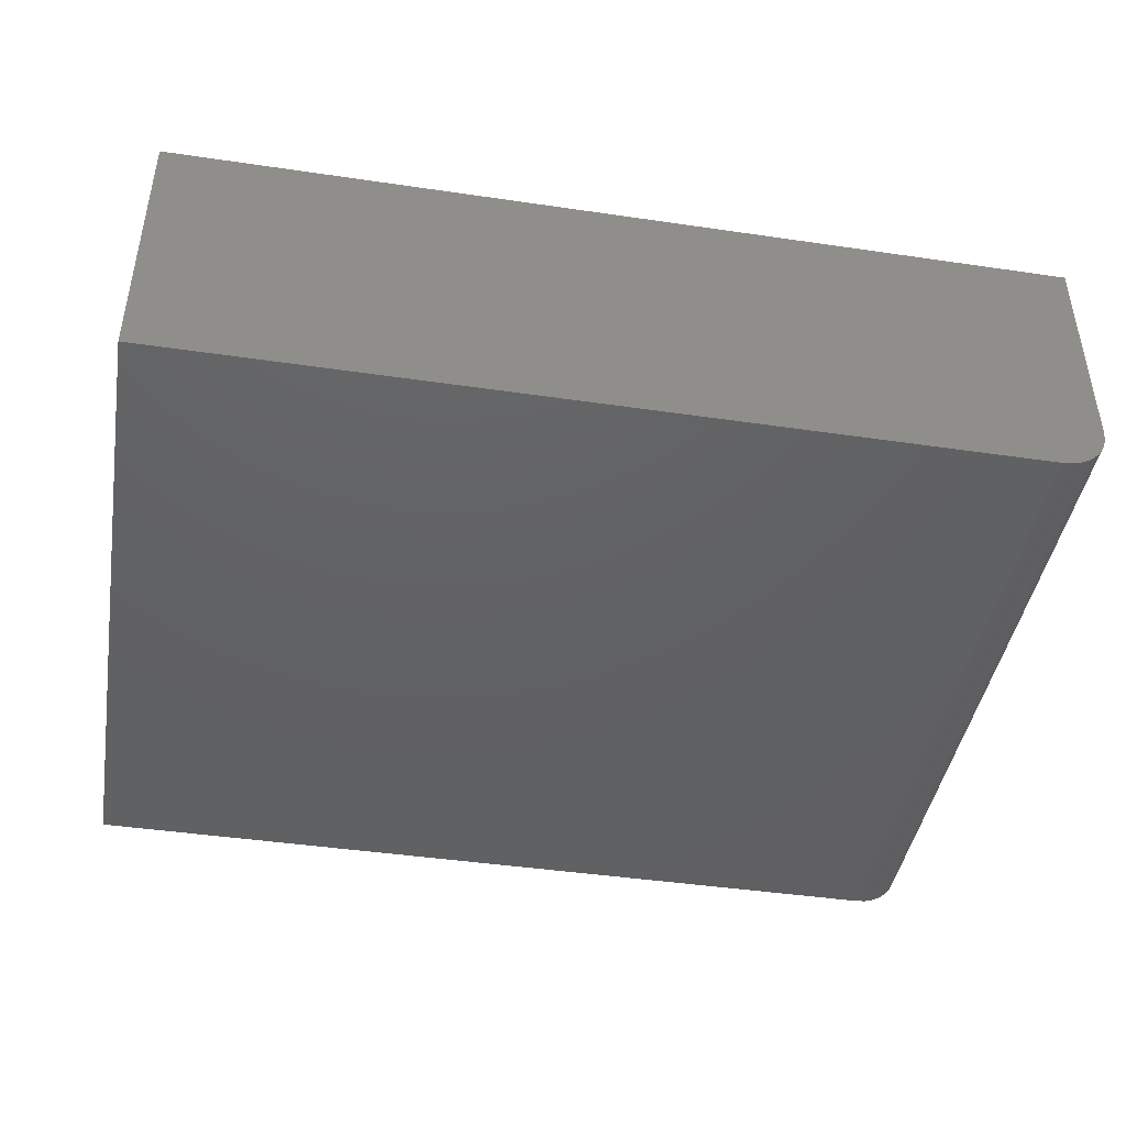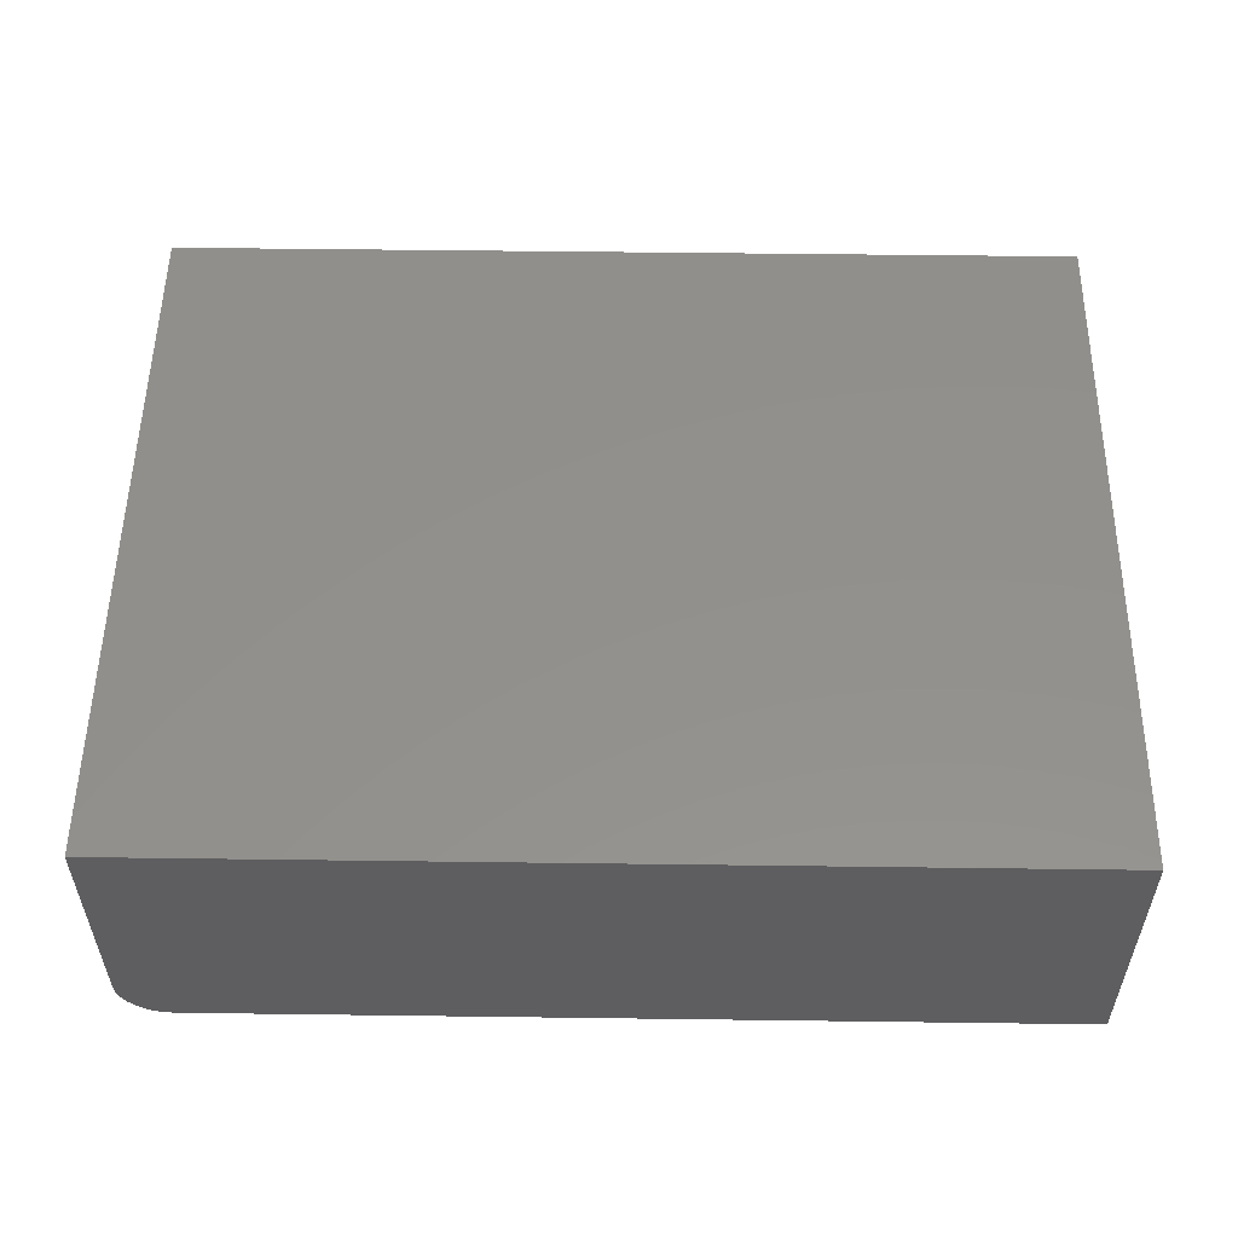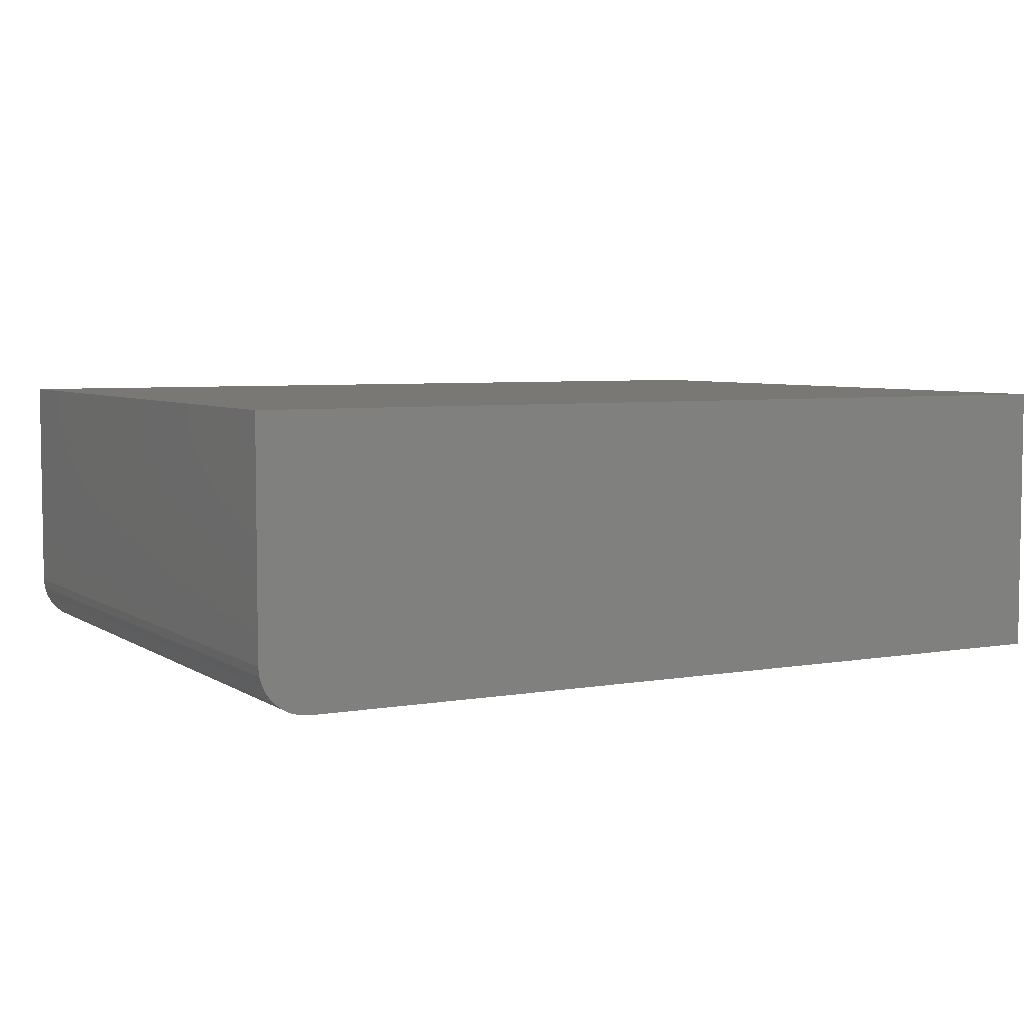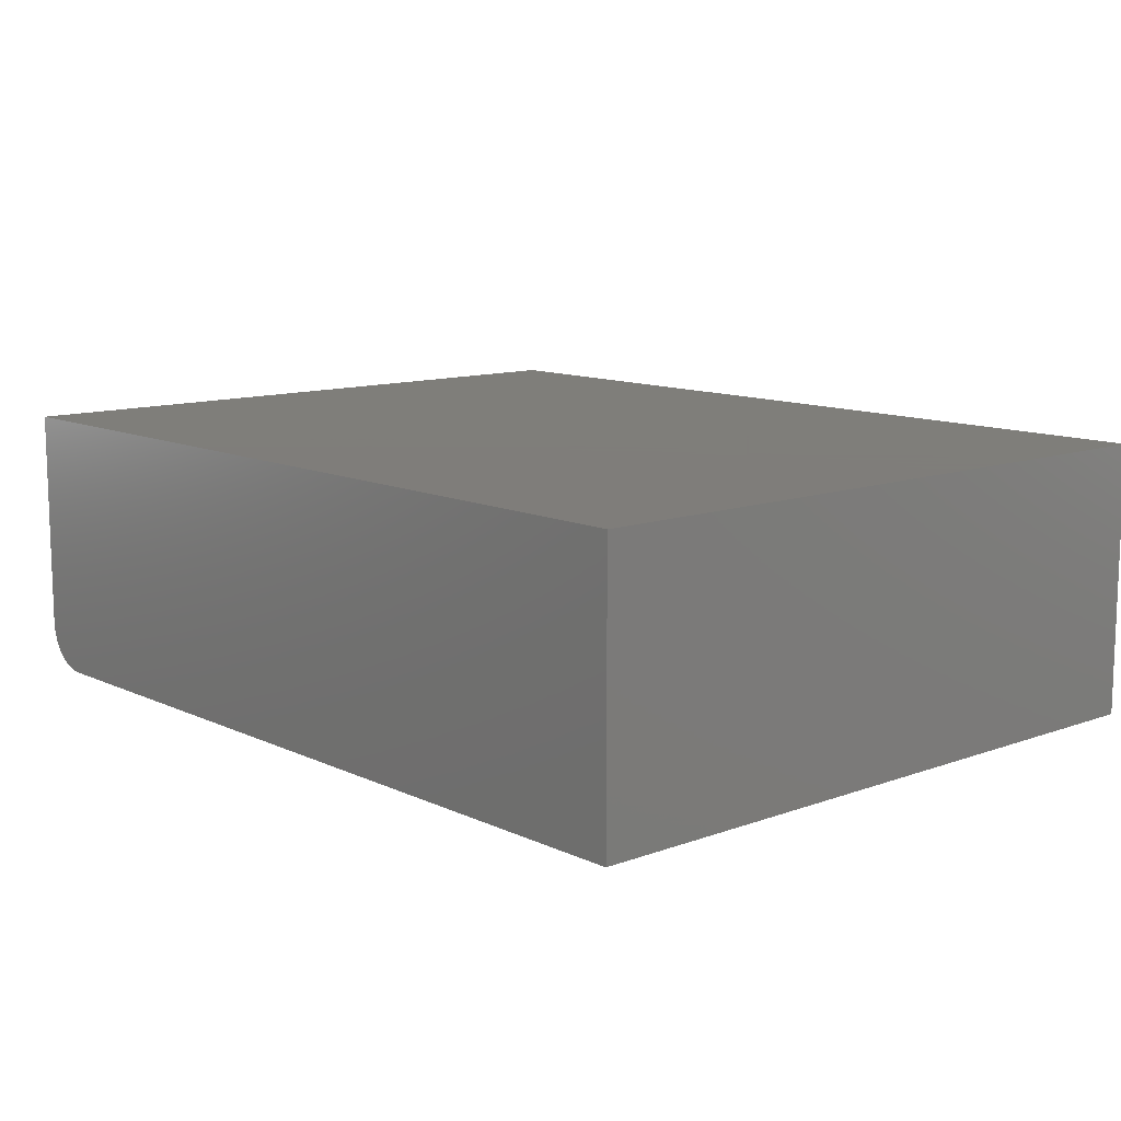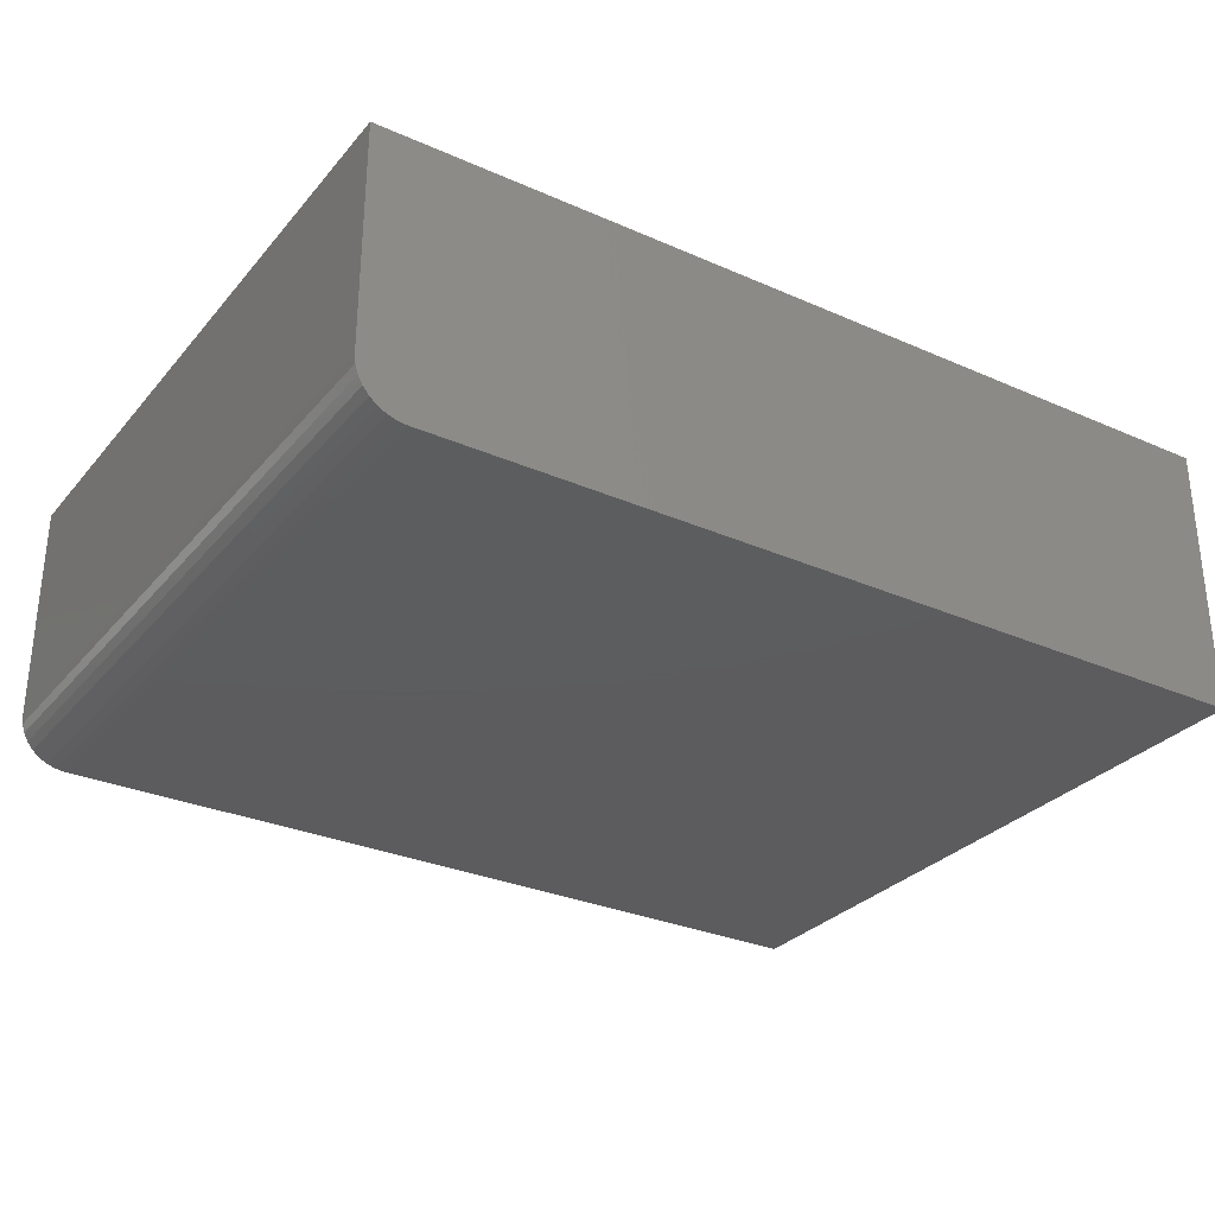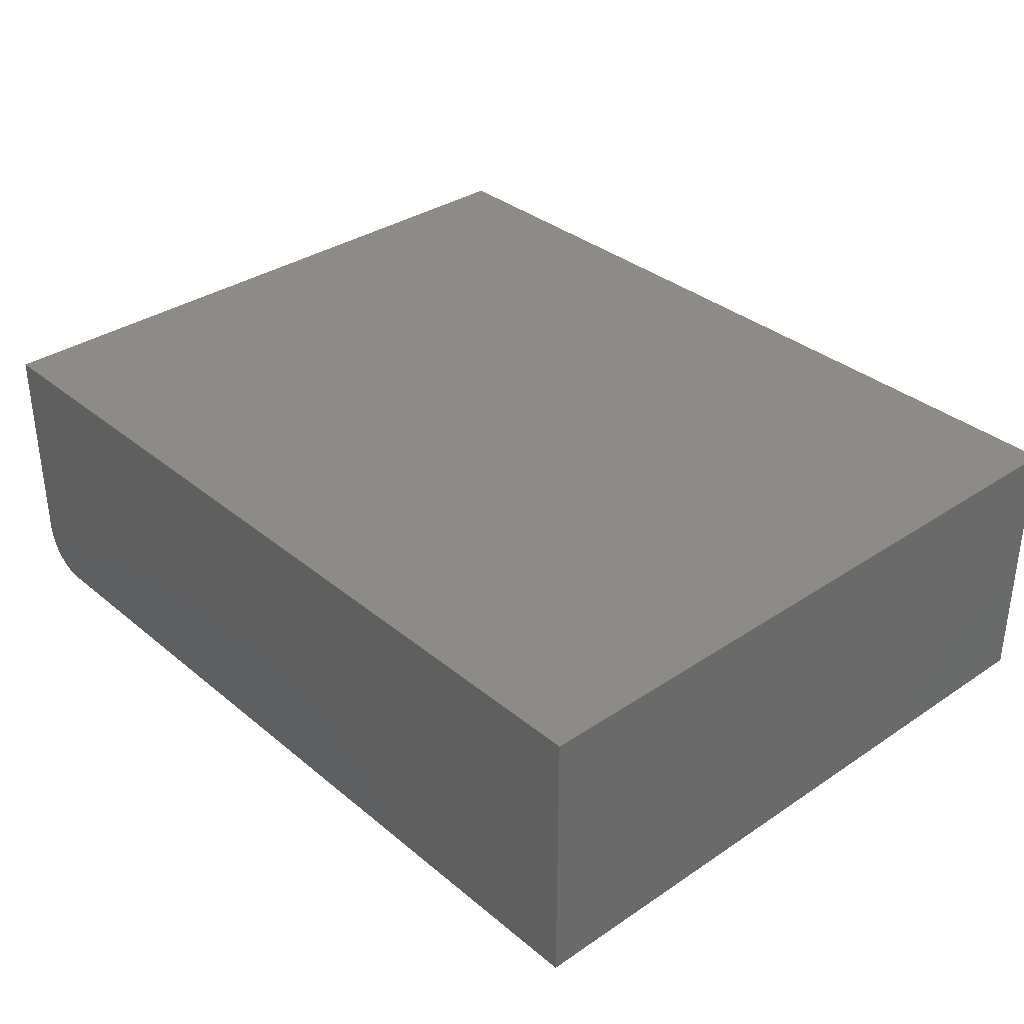
<metadata>
{"format":"stl","ext":"stl","renderer":"f3d","projection":"perspective","resolution":1024,"background":"white","views":[{"elev":-43.7,"azim":-9.8,"up":"+Z"},{"elev":53.7,"azim":-179.2,"up":"+Z"},{"elev":5.3,"azim":151.3,"up":"+Z"},{"elev":11.3,"azim":-131.6,"up":"+Z"},{"elev":-30.1,"azim":147.4,"up":"+Z"},{"elev":34.2,"azim":-132.1,"up":"+Z"}]}
</metadata>
<code>
# stl→obj: 24 verts, 44 faces
v -0.6953 -0.6172 0
v -0.6953 0.5086 0
v 0.6719 -0.6172 0
v 0.6719 0.5086 0
v 0.75 0.5086 0.07812
v 0.7485 0.5086 0.06288
v 0.75 0.5086 0.4453
v -0.6953 0.5086 0.4453
v 0.7441 0.5086 0.04823
v 0.7368 0.5086 0.03472
v 0.7271 0.5086 0.02288
v 0.7153 0.5086 0.01317
v 0.7018 0.5086 0.005947
v 0.6871 0.5086 0.001501
v 0.75 -0.6172 0.4453
v 0.75 -0.6172 0.07812
v -0.6953 -0.6172 0.4453
v 0.6871 -0.6172 0.001501
v 0.7018 -0.6172 0.005947
v 0.7153 -0.6172 0.01317
v 0.7271 -0.6172 0.02288
v 0.7368 -0.6172 0.03472
v 0.7441 -0.6172 0.04823
v 0.7485 -0.6172 0.06288
f 1 2 3
f 3 2 4
f 5 6 7
f 4 2 8
f 4 8 7
f 4 7 6
f 4 6 9
f 4 9 10
f 4 10 11
f 4 11 12
f 4 12 13
f 4 13 14
f 15 16 7
f 7 16 5
f 15 17 1
f 15 1 3
f 15 3 18
f 15 18 19
f 15 19 20
f 15 20 21
f 15 21 22
f 15 22 23
f 15 23 24
f 15 24 16
f 3 4 18
f 18 4 14
f 18 14 19
f 19 14 13
f 19 13 20
f 20 13 12
f 20 12 21
f 21 12 11
f 21 11 22
f 22 11 10
f 22 10 23
f 23 10 9
f 23 9 24
f 24 9 6
f 24 6 16
f 16 6 5
f 17 15 8
f 8 15 7
f 8 2 17
f 17 2 1

</code>
